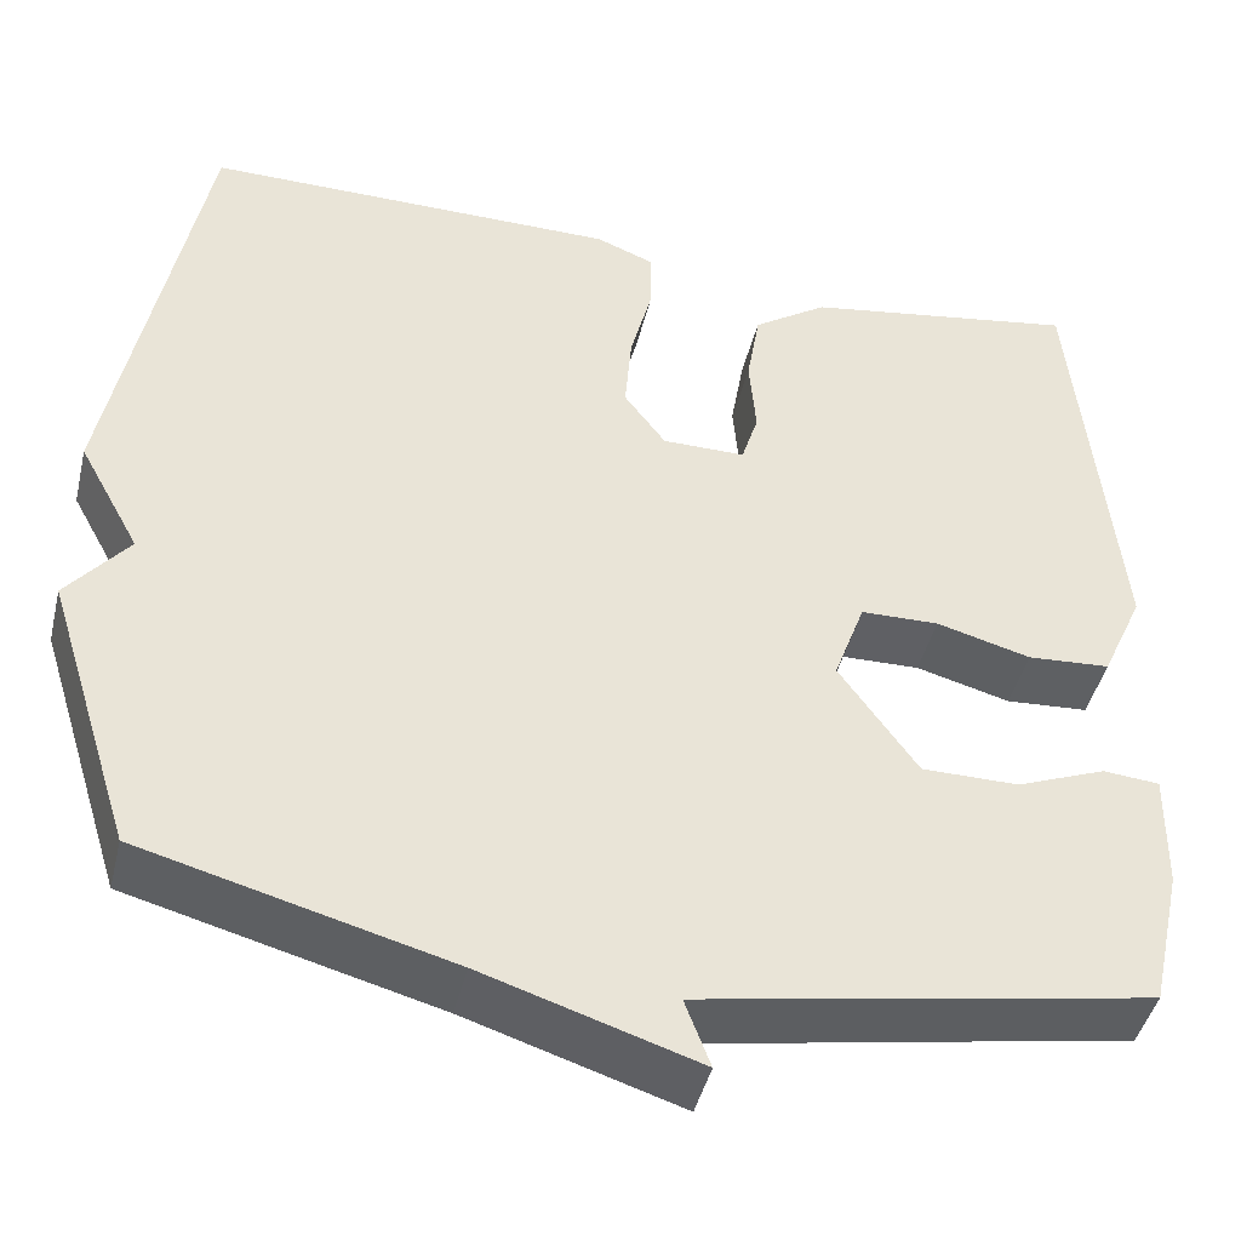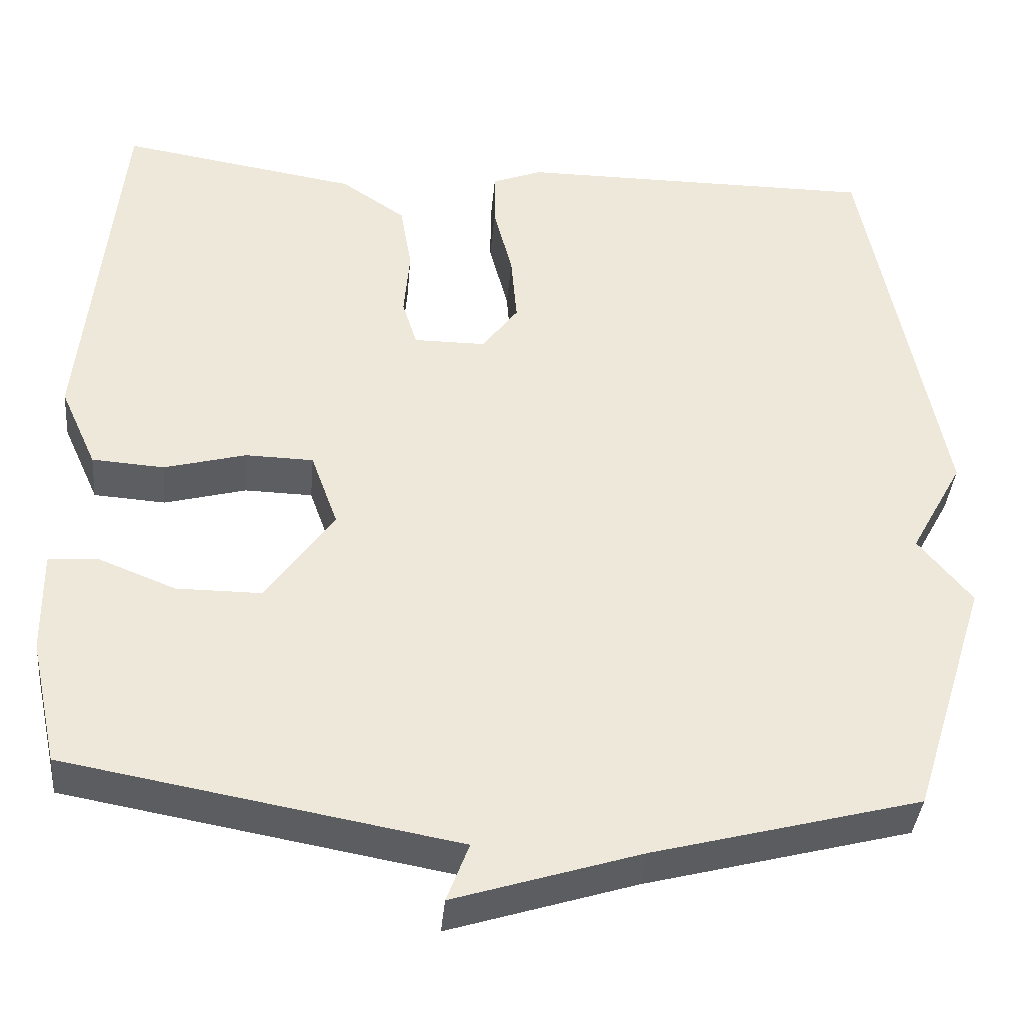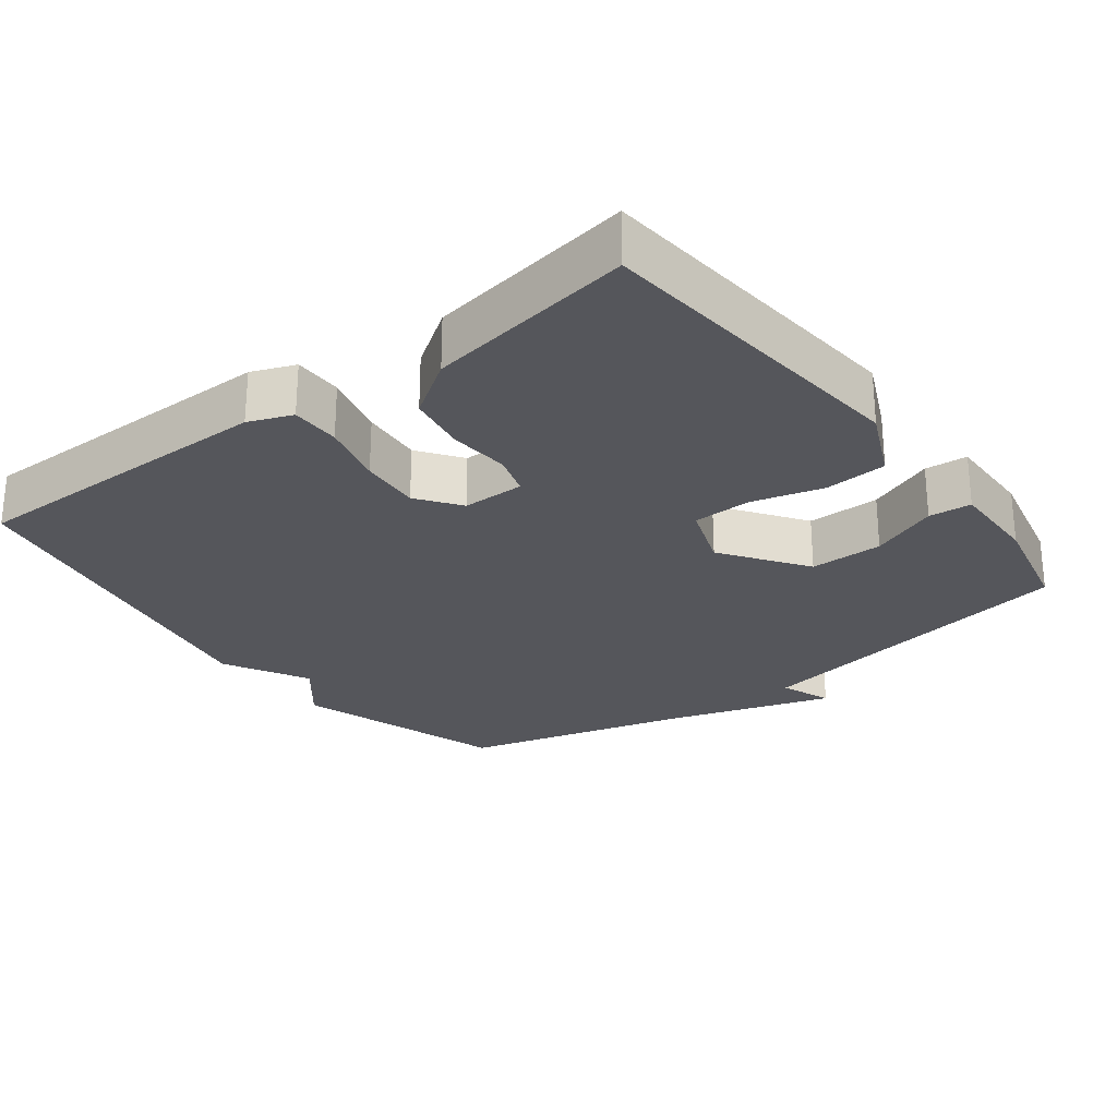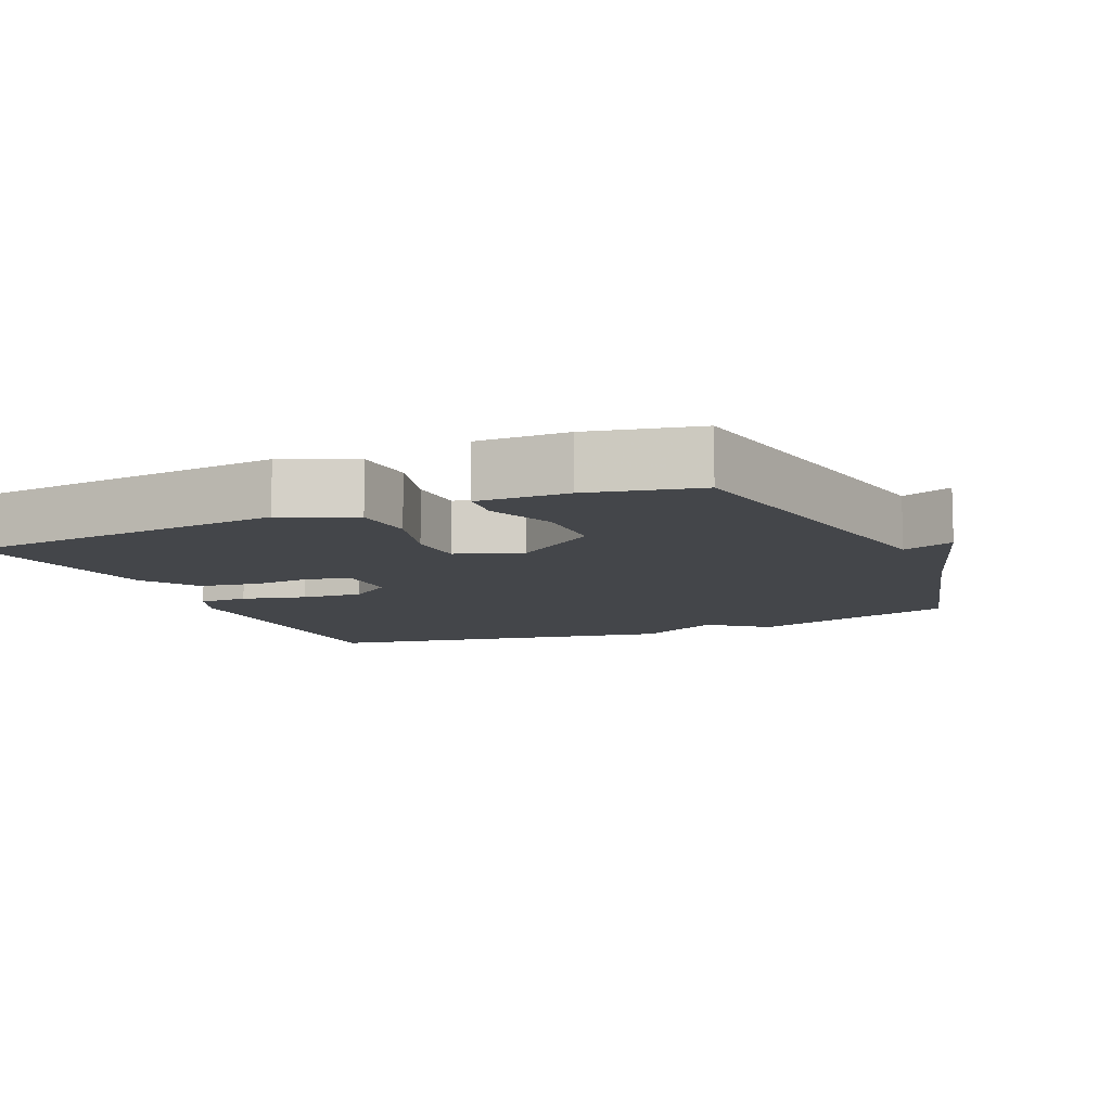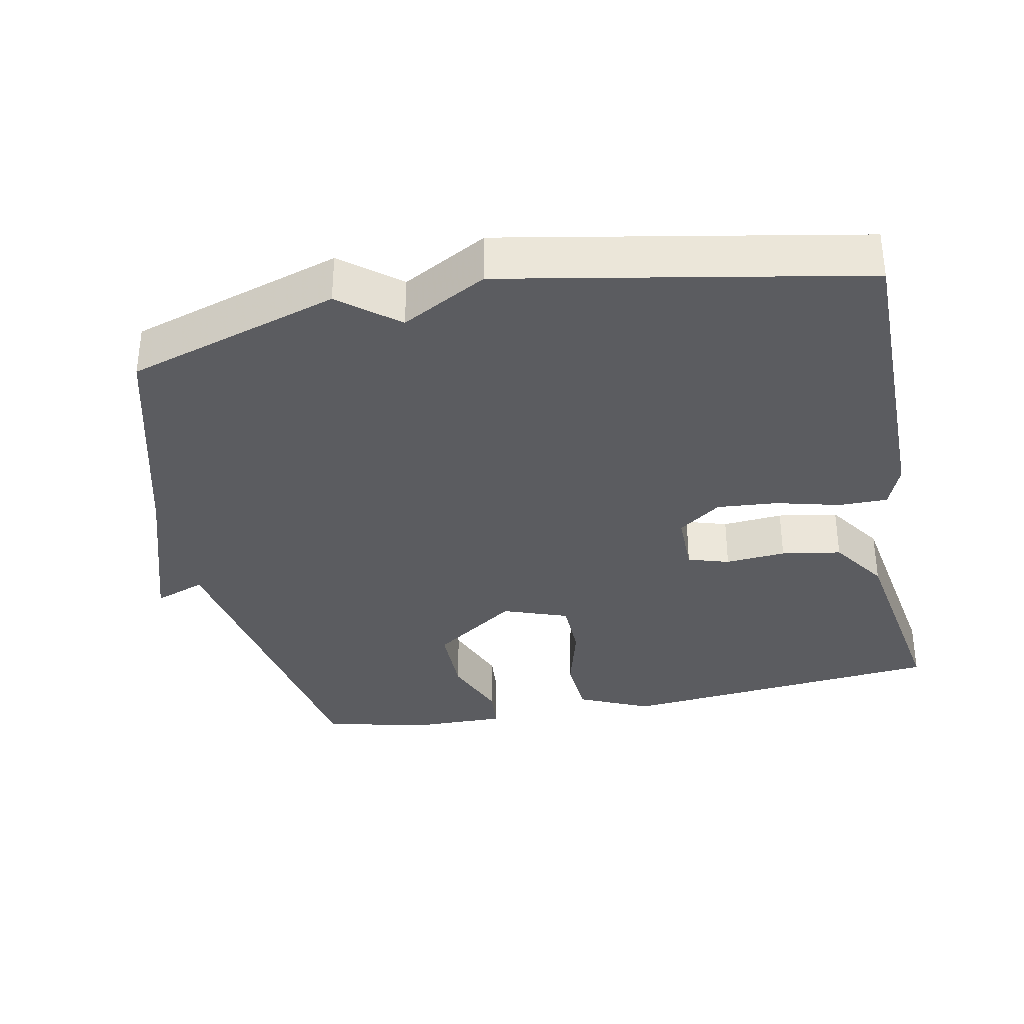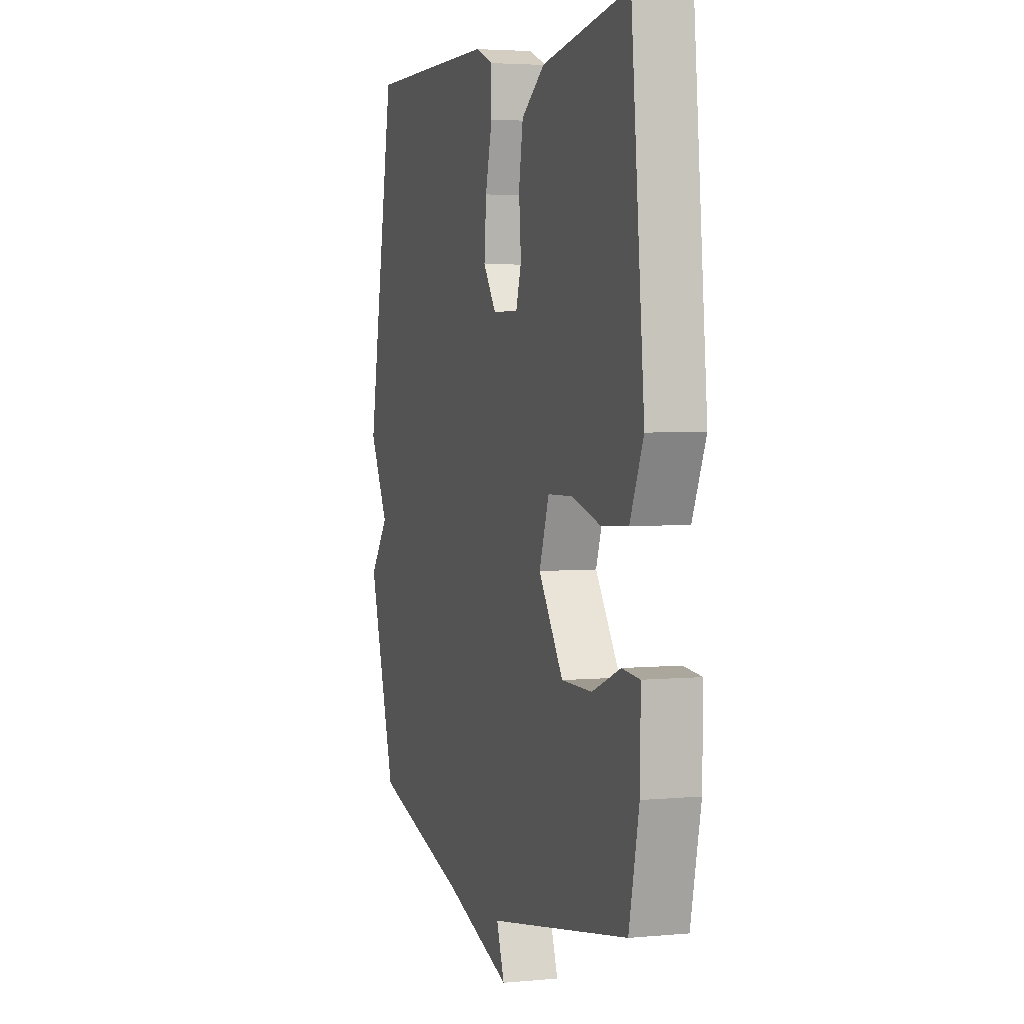
<metadata>
{"format":"obj","ext":"obj","renderer":"f3d","projection":"perspective","resolution":1024,"background":"white","views":[{"elev":-44.4,"azim":-13.5,"up":"+Z"},{"elev":-38.5,"azim":174.9,"up":"+Z"},{"elev":-26.3,"azim":37.2,"up":"+Y"},{"elev":-9.7,"azim":113.6,"up":"+Y"},{"elev":-34.6,"azim":-78.7,"up":"+Y"},{"elev":3.7,"azim":72.6,"up":"+Z"}]}
</metadata>
<code>
v -0.5 0.07 -0.5
v -0.594 0.07 -0.202
v -0.529 0.07 -0.121
v -0.594 0.07 -0.002
v -0.5 0.07 0.5
v -0.059 0.07 0.5
v 0.002 0.07 0.476
v 0.002 0.07 0.407
v -0.021 0.07 0.317
v -0.028 0.07 0.231
v 0.016 0.07 0.171
v 0.104 0.07 0.171
v 0.122 0.07 0.229
v 0.115 0.07 0.314
v 0.129 0.07 0.398
v 0.208 0.07 0.452
v 0.5 0.07 0.5
v 0.544 0.07 0.039
v 0.499 0.07 -0.061
v 0.411 0.07 -0.067
v 0.311 0.07 -0.04
v 0.228 0.07 -0.042
v 0.195 0.07 -0.134
v 0.278 0.07 -0.252
v 0.381 0.07 -0.252
v 0.476 0.07 -0.214
v 0.536 0.07 -0.219
v 0.534 0.07 -0.346
v 0.5 0.07 -0.5
v 0.025 0.07 -0.586
v 0.052 0.07 -0.658
v -0.175 0.07 -0.586
v -0.5 0 -0.5
v -0.594 0 -0.202
v -0.529 0 -0.121
v -0.594 0 -0.002
v -0.5 0 0.5
v -0.059 0 0.5
v 0.002 0 0.476
v 0.002 0 0.407
v -0.021 0 0.317
v -0.028 0 0.231
v 0.016 0 0.171
v 0.104 0 0.171
v 0.122 0 0.229
v 0.115 0 0.314
v 0.129 0 0.398
v 0.208 0 0.452
v 0.5 0 0.5
v 0.544 0 0.039
v 0.499 0 -0.061
v 0.411 0 -0.067
v 0.311 0 -0.04
v 0.228 0 -0.042
v 0.195 0 -0.134
v 0.278 0 -0.252
v 0.381 0 -0.252
v 0.476 0 -0.214
v 0.536 0 -0.219
v 0.534 0 -0.346
v 0.5 0 -0.5
v 0.025 0 -0.586
v 0.052 0 -0.658
v -0.175 0 -0.586
f 30 31 32
f 29 30 32
f 28 29 32
f 27 28 32
f 26 27 32
f 25 26 32
f 24 25 32 1
f 1 2 3
f 24 1 3
f 23 24 3
f 3 4 5
f 23 3 5
f 22 23 5
f 21 22 5
f 19 20 21
f 18 19 21
f 17 18 21
f 16 17 21
f 15 16 21
f 14 15 21
f 13 14 21
f 12 13 21
f 11 12 21
f 11 21 5
f 10 11 5
f 9 10 5 6
f 6 7 8 9
f 64 63 62
f 64 62 61
f 64 61 60
f 64 60 59
f 64 59 58
f 64 58 57
f 33 64 57 56
f 35 34 33
f 35 33 56
f 35 56 55
f 37 36 35
f 37 35 55
f 37 55 54
f 37 54 53
f 53 52 51
f 53 51 50
f 53 50 49
f 53 49 48
f 53 48 47
f 53 47 46
f 53 46 45
f 53 45 44
f 53 44 43
f 37 53 43
f 37 43 42
f 38 37 42 41
f 41 40 39 38
f 1 33 34 2
f 2 34 35 3
f 3 35 36 4
f 4 36 37 5
f 5 37 38 6
f 6 38 39 7
f 7 39 40 8
f 8 40 41 9
f 9 41 42 10
f 10 42 43 11
f 11 43 44 12
f 12 44 45 13
f 13 45 46 14
f 14 46 47 15
f 15 47 48 16
f 16 48 49 17
f 17 49 50 18
f 18 50 51 19
f 19 51 52 20
f 20 52 53 21
f 21 53 54 22
f 22 54 55 23
f 23 55 56 24
f 24 56 57 25
f 25 57 58 26
f 26 58 59 27
f 27 59 60 28
f 28 60 61 29
f 29 61 62 30
f 30 62 63 31
f 31 63 64 32
f 32 64 33 1

</code>
